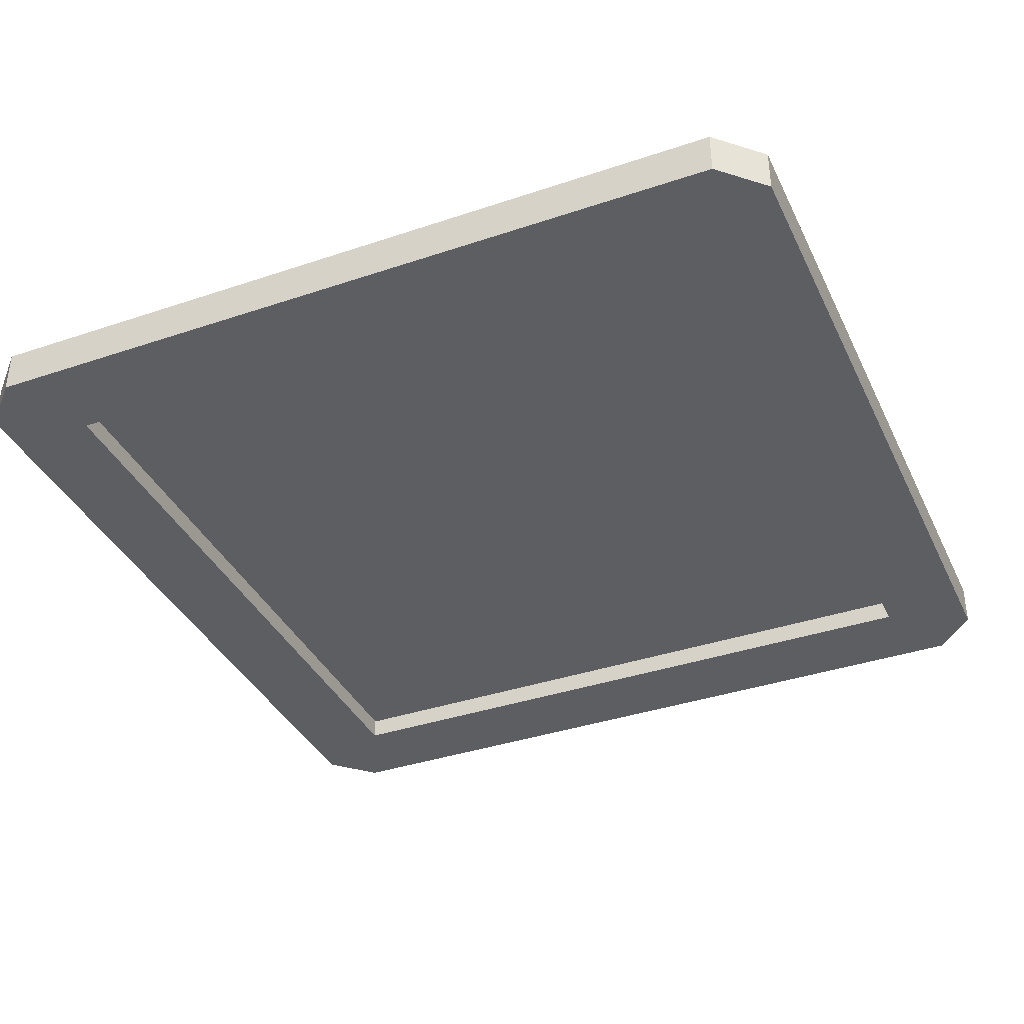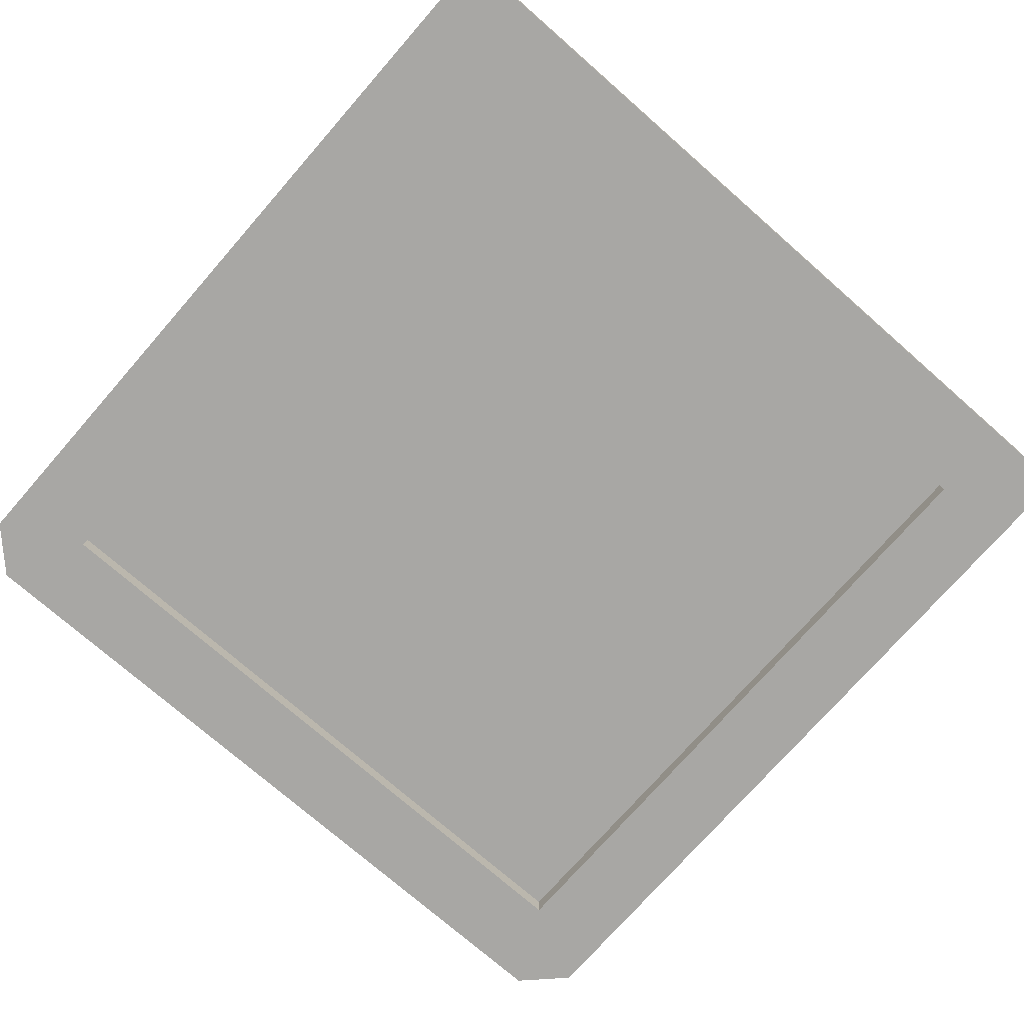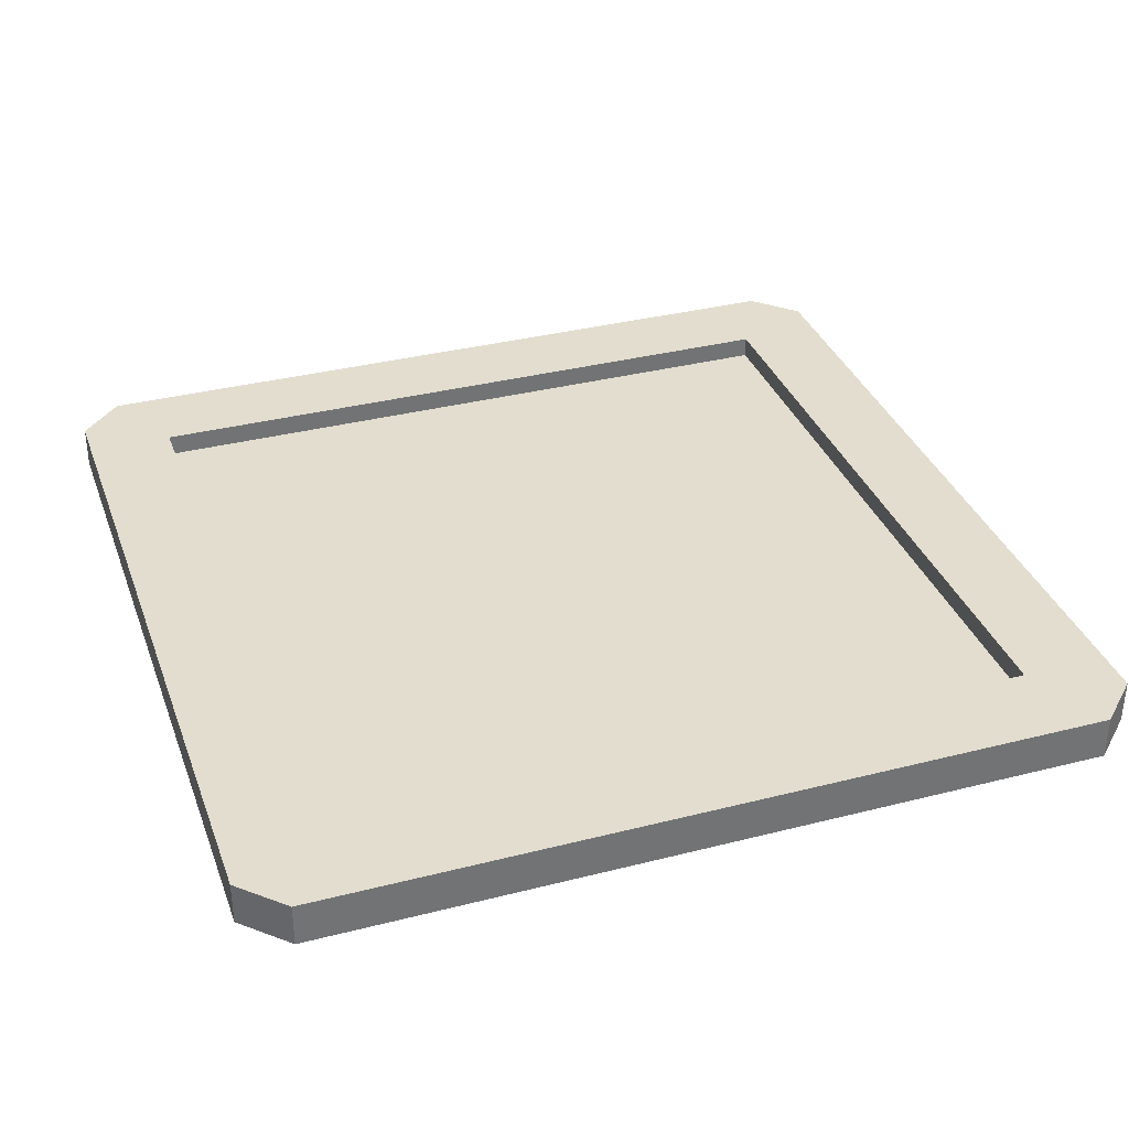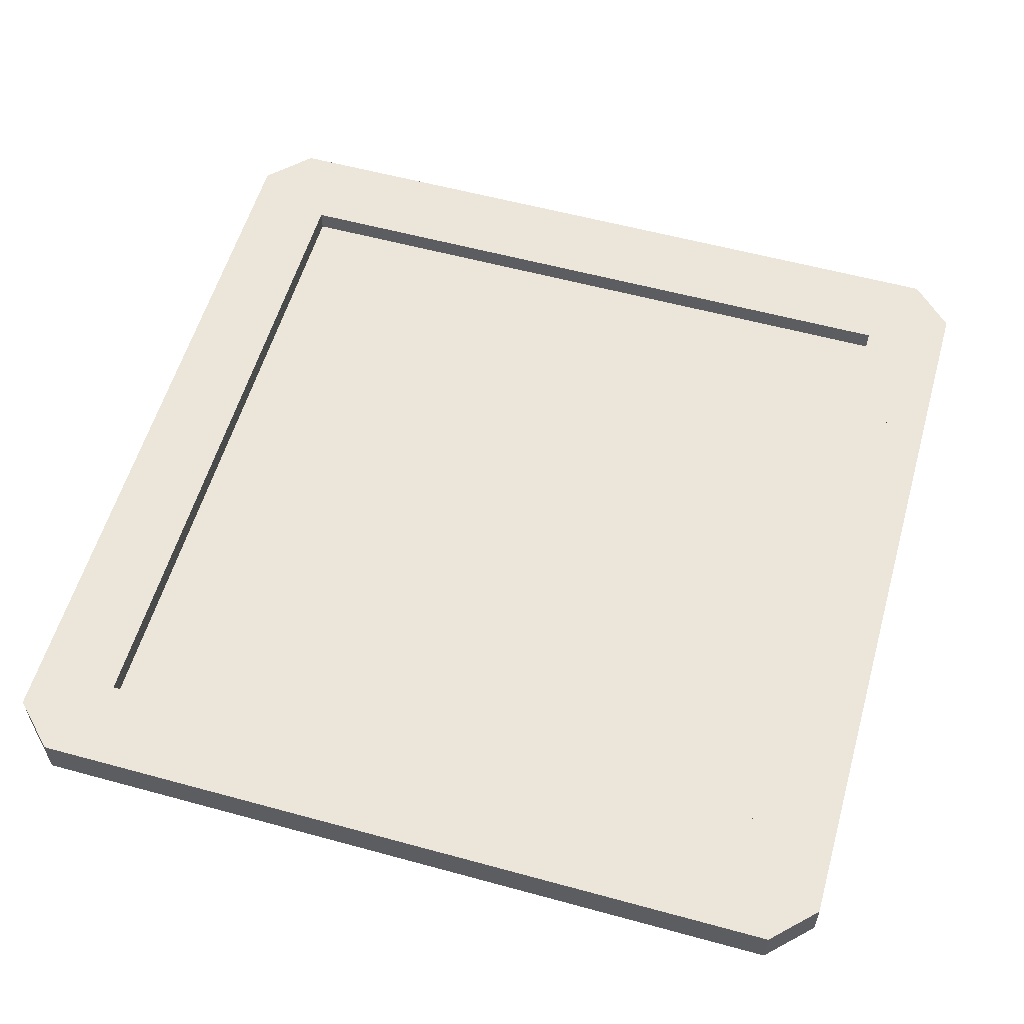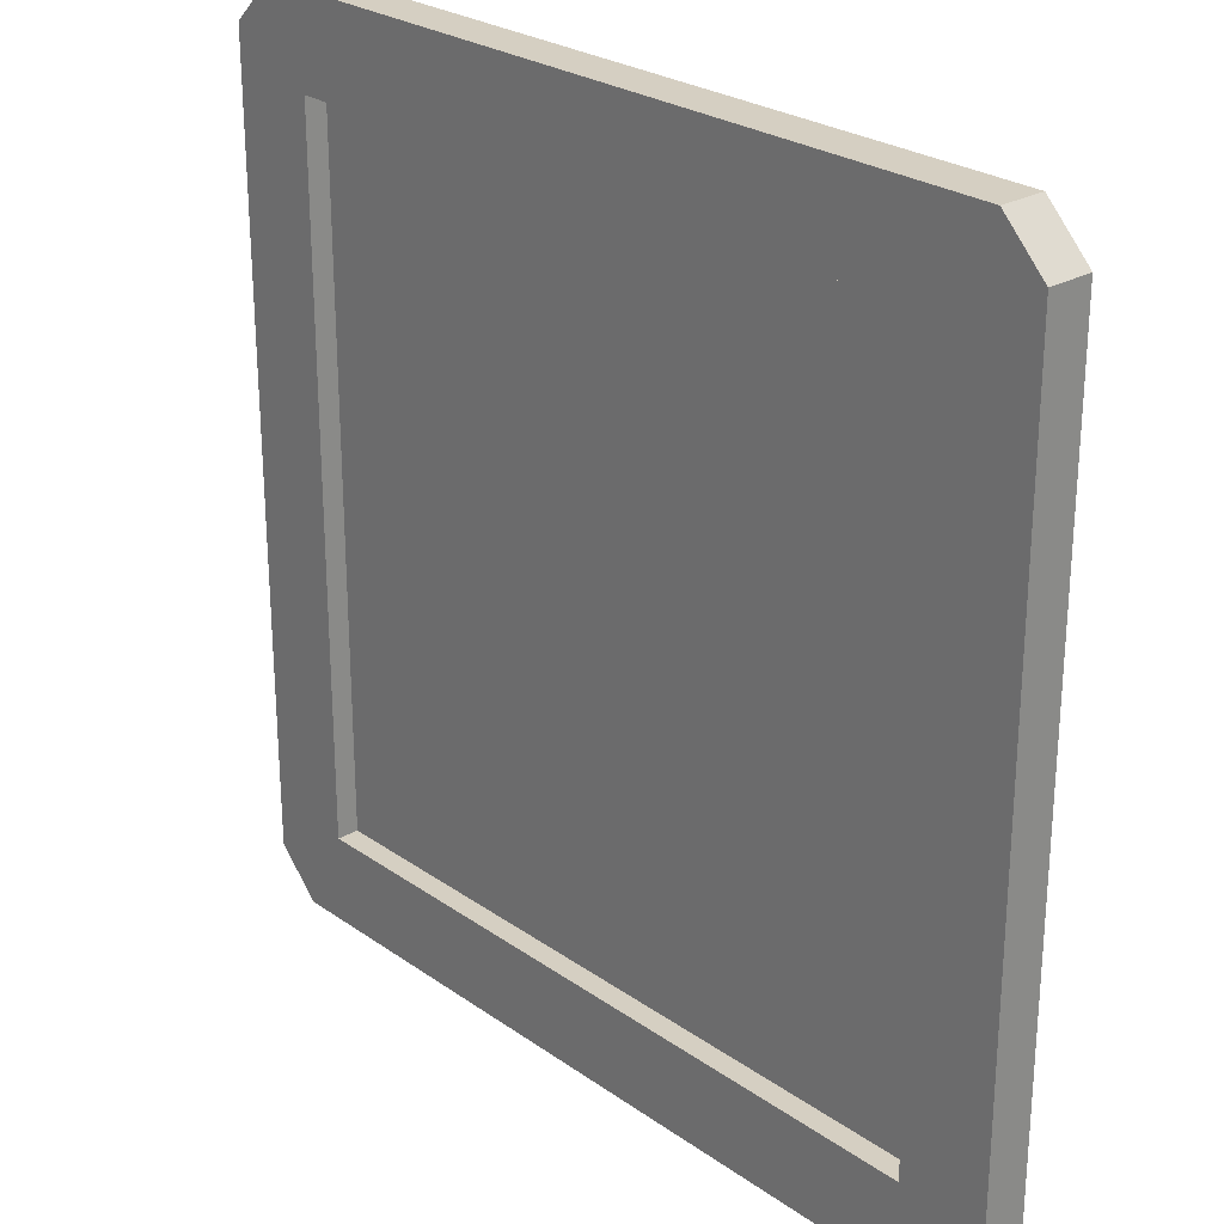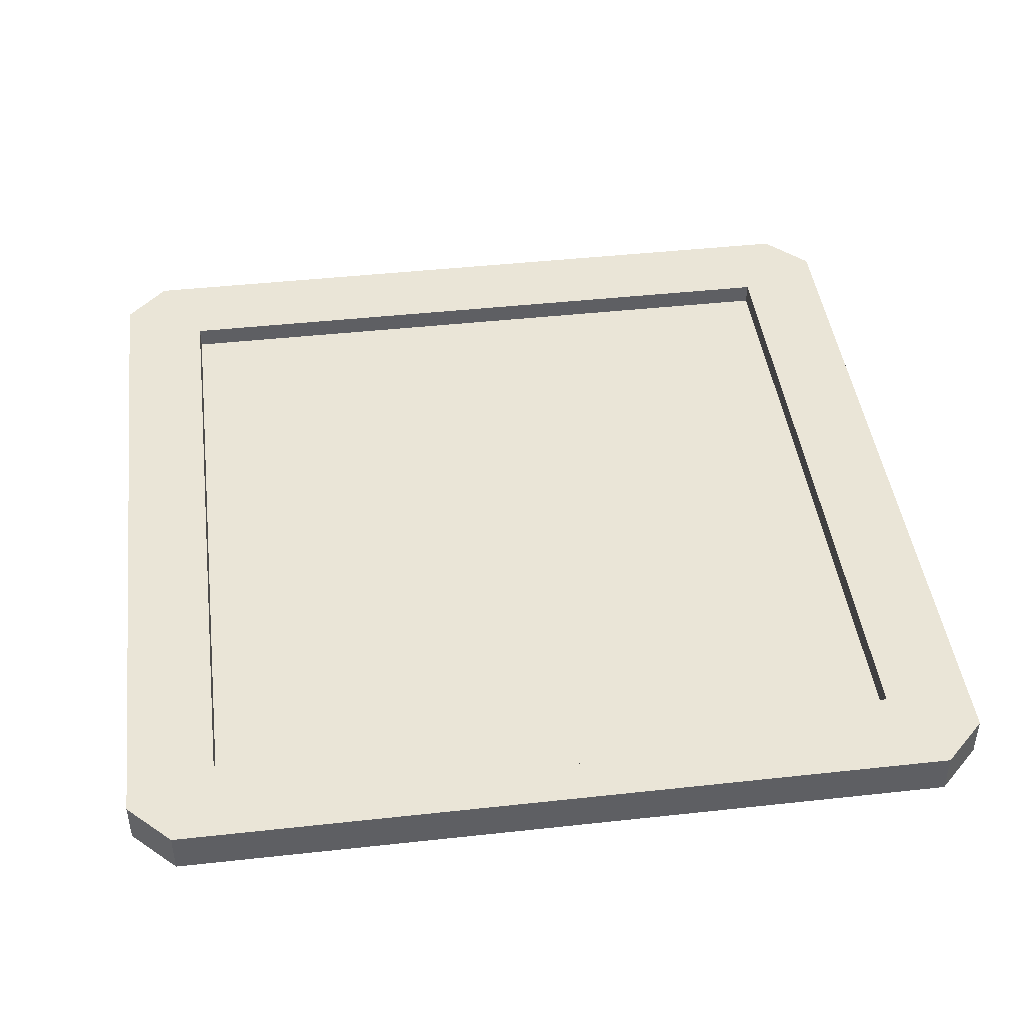
<metadata>
{"format":"obj","ext":"obj","renderer":"f3d","projection":"perspective","resolution":1024,"background":"white","views":[{"elev":-37.4,"azim":113.4,"up":"+Y"},{"elev":-74.6,"azim":48.8,"up":"+Y"},{"elev":34.8,"azim":-108.8,"up":"+Y"},{"elev":57.1,"azim":15.9,"up":"+Y"},{"elev":25.9,"azim":47.9,"up":"+Z"},{"elev":44.3,"azim":82.7,"up":"+Y"}]}
</metadata>
<code>
g platform_large
v 0.9 0.1 -1
v 0.9 0.1 -0.9
v -0.9 0.1 -1
v -0.9 0.1 -0.9
v -1 0.1 -0.9
v -0.9 0.1 0.9
v -0.9 0.1 1
v -1 0.1 0.9
v 0.9 0.1 1
v 1 0.1 0.9
v 1 0.1 -0.9
v 0.9 0.1 0.9
v 0.9 0 -1
v 1 0 -0.9
v -0.9 0 -1
v -1 0 -0.9
v -1 0 0.9
v -0.9 0 1
v 0.9 0 1
v 1 0 0.9
v 0.9 0 0.9
v -0.9 0 0.9
v -0.9 0 -0.9
v 0.9 0 -0.9
v 0.8 0.1 -0.8
v -0.8 0.1 -0.8
v -0.8 0.1 0.8
v 0.8 0.1 0.8
v 0.8 0.05 -0.8
v 0.8 0.05 0.8
v -0.8 0.05 -0.8
v -0.8 0.05 0.8
v 0.8 0 0.8
v -0.8 0 0.8
v -0.8 0 -0.8
v 0.8 0 -0.8
f 3 2 1
f 2 3 4
f 4 3 5
f 4 5 6
f 6 5 7
f 7 5 8
f 9 1 2
f 9 6 7
f 10 1 9
f 1 10 11
f 9 2 12
f 9 12 6
f 11 13 1
f 13 11 14
f 3 13 15
f 13 3 1
f 16 3 15
f 3 16 5
f 17 5 16
f 5 17 8
f 18 8 17
f 8 18 7
f 9 18 19
f 18 9 7
f 9 20 10
f 20 9 19
f 10 14 11
f 14 10 20
f 18 21 19
f 21 18 22
f 22 18 17
f 22 17 23
f 23 17 15
f 15 17 16
f 13 19 21
f 13 23 15
f 14 19 13
f 19 14 20
f 13 21 24
f 13 24 23
f 2 25 12
f 25 2 4
f 25 4 26
f 26 4 27
f 28 12 25
f 12 28 6
f 6 28 27
f 6 27 4
f 31 30 29
f 30 31 32
f 29 30 31
f 32 31 30
f 21 33 24
f 33 21 22
f 33 22 34
f 34 22 35
f 36 24 33
f 24 36 23
f 23 36 35
f 23 35 22
f 29 35 36
f 35 29 31
f 25 31 29
f 31 25 26
f 32 35 31
f 35 32 34
f 31 27 32
f 27 31 26
f 32 33 34
f 33 32 30
f 27 30 32
f 30 27 28
f 33 29 36
f 29 33 30
f 30 25 29
f 25 30 28

</code>
